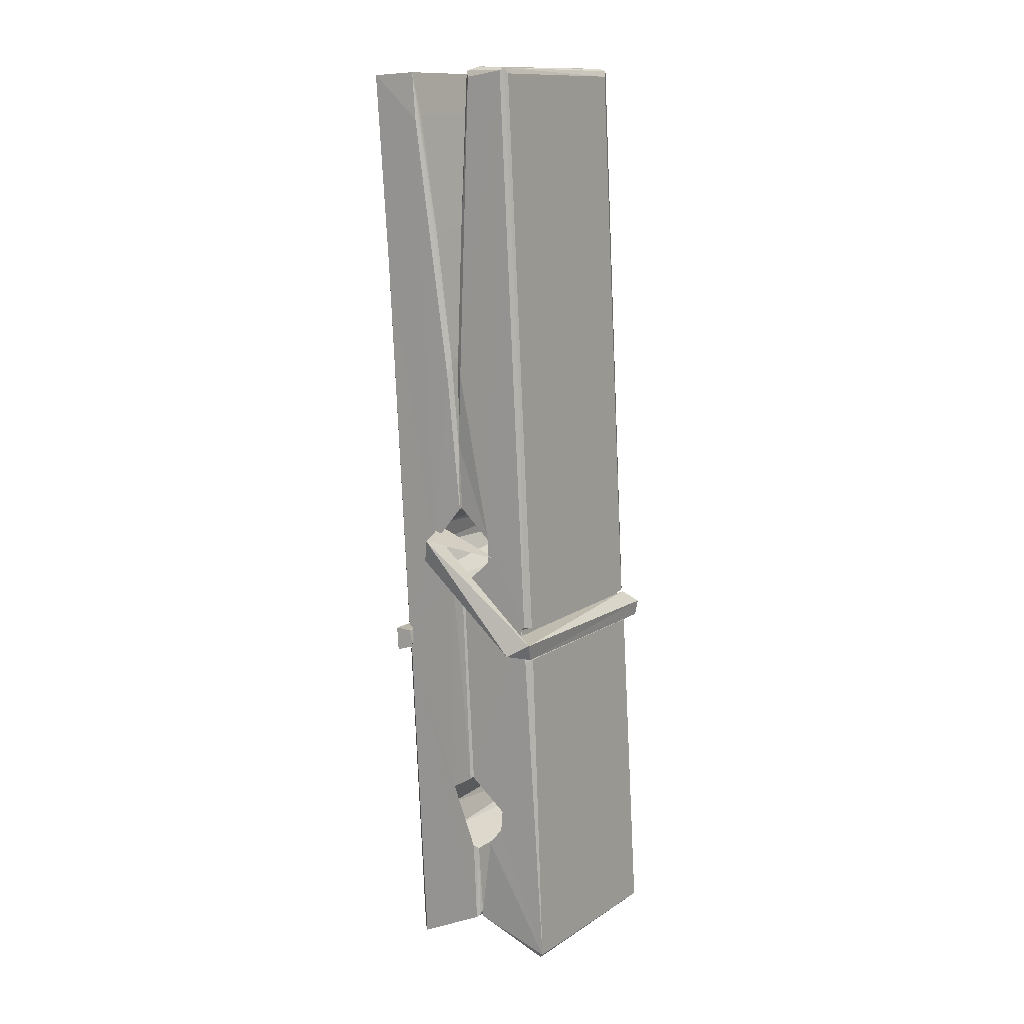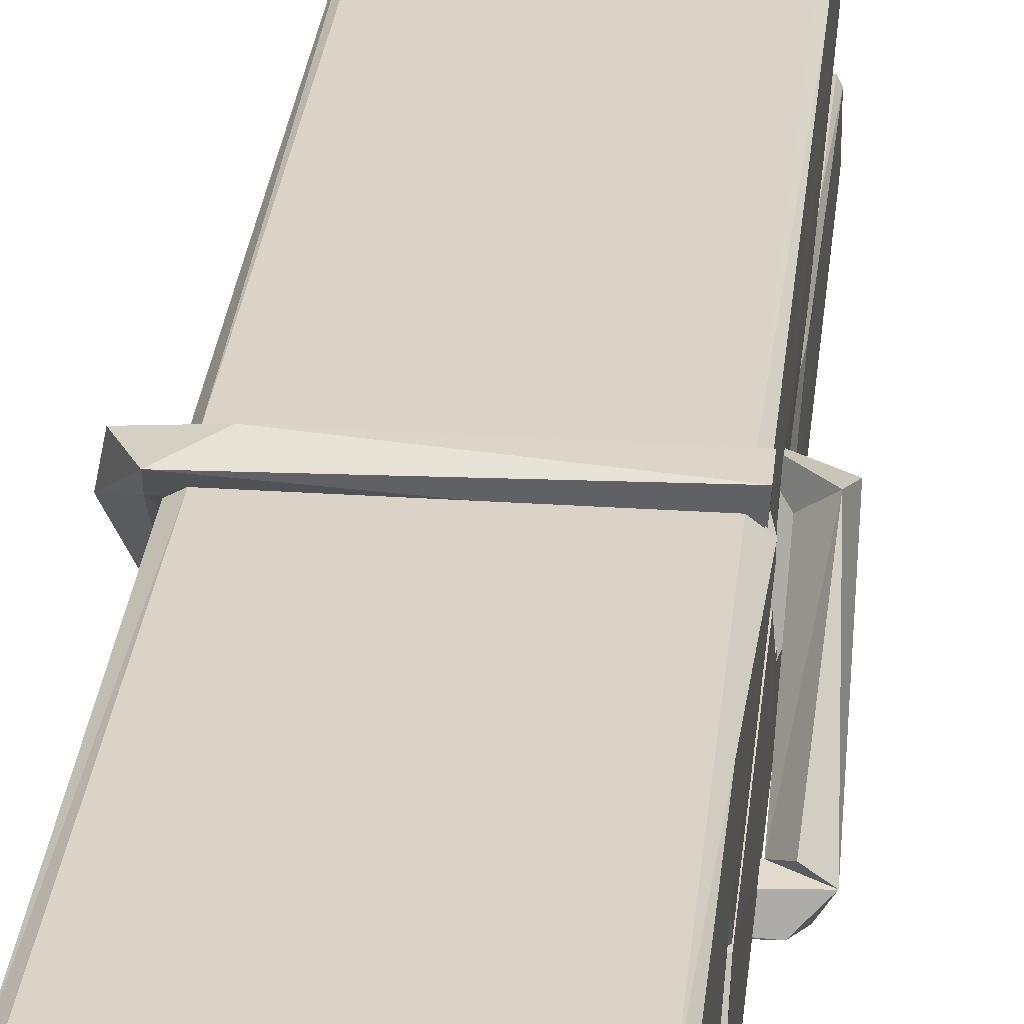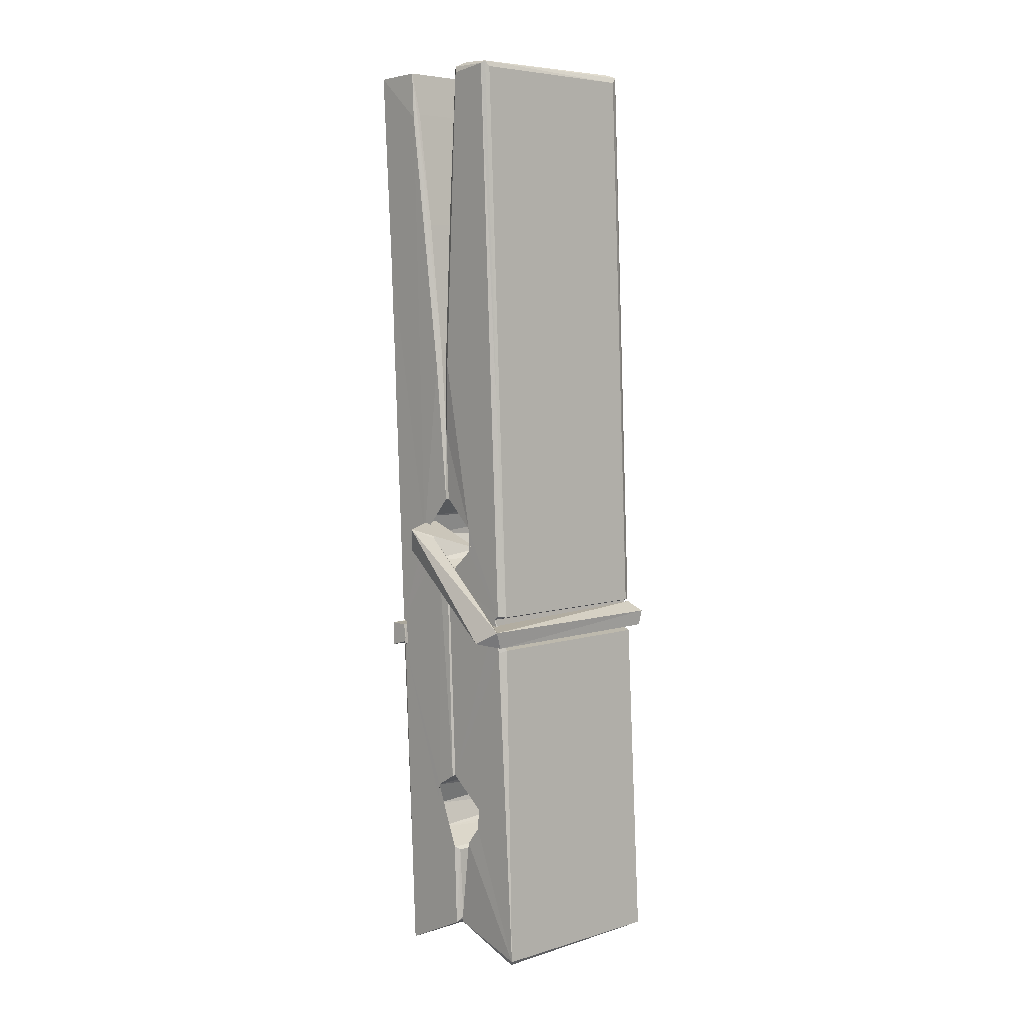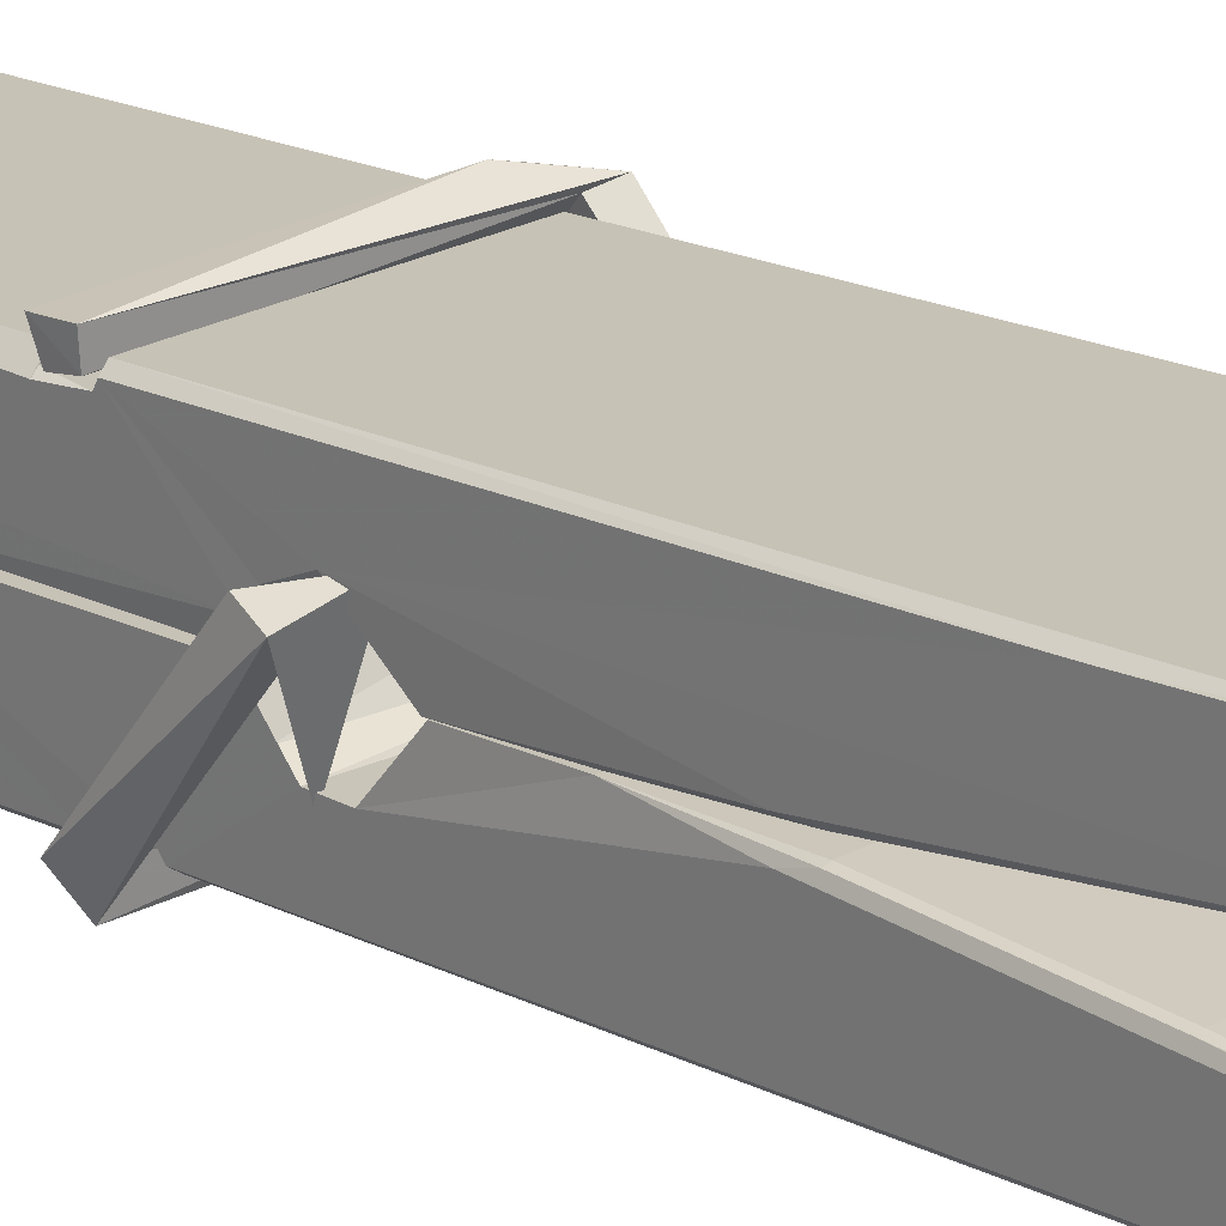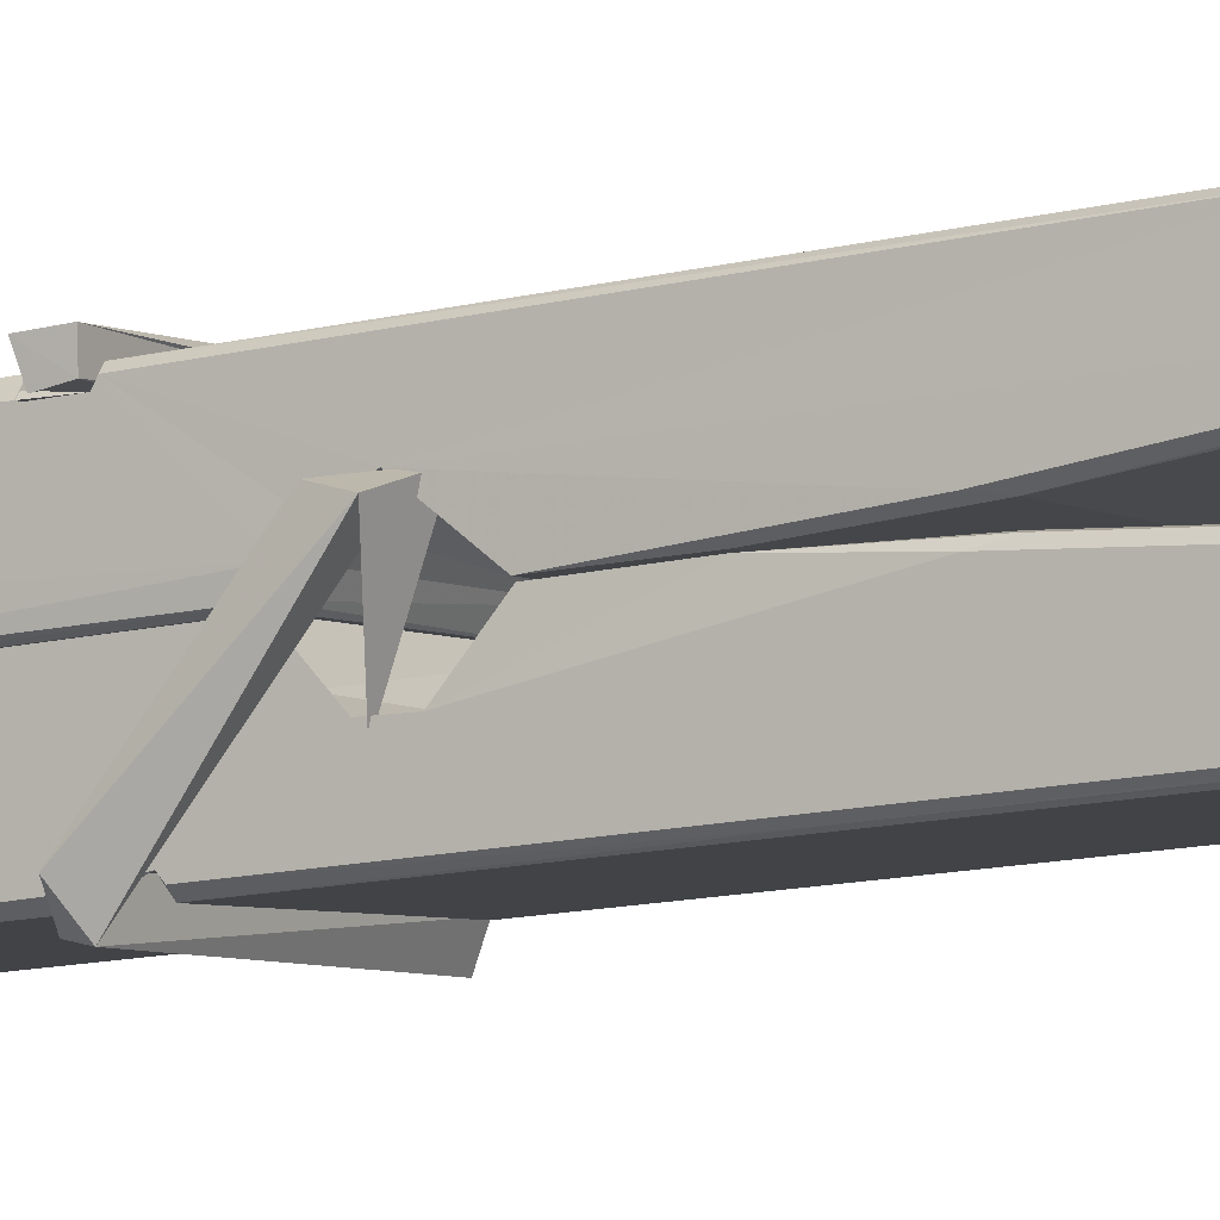
<metadata>
{"format":"obj","ext":"obj","renderer":"f3d","projection":"perspective","resolution":1024,"background":"white","views":[{"elev":14.4,"azim":124.7,"up":"+Y"},{"elev":24.3,"azim":7.2,"up":"+Z"},{"elev":8.1,"azim":136.9,"up":"+Y"},{"elev":22.5,"azim":137.8,"up":"+Z"},{"elev":-5.0,"azim":120.5,"up":"+Z"}]}
</metadata>
<code>
v -0.5773 -0.6623 -1.712
v -0.4138 -0.6284 -1.772
v -0.5756 -0.6301 -1.773
v -0.5717 -0.6266 -1.773
v -0.589 -0.08356 -1.728
v -0.5875 -0.004329 -1.716
v -0.5898 0.09274 -1.698
v -0.5847 -0.1149 -1.734
v -0.432 0.09367 -1.698
v -0.5909 0.08895 -1.655
v -0.591 -0.1439 -1.735
v -0.5977 0.128 -1.692
v -0.4174 -0.4938 -1.763
v -0.5843 -0.3881 -1.693
v -0.5867 -0.3106 -1.74
v -0.5805 -0.56 -1.759
v -0.5803 -0.553 -1.747
v -0.5815 -0.5049 -1.75
v -0.4158 -0.5463 -1.744
v -0.4214 -0.5258 -1.737
v -0.5757 -0.5431 -1.739
v -0.4225 -0.2784 -1.72
v -0.4268 -0.2604 -1.724
v -0.588 -0.2599 -1.727
v -0.5873 -0.248 -1.746
v -0.4244 -0.2428 -1.748
v -0.5794 -0.3648 -1.688
v -0.4373 0.09671 -1.7
v -0.4345 0.1327 -1.693
v -0.4309 -0.1109 -1.735
v -0.4221 -0.3001 -1.73
v -0.4228 -0.3101 -1.751
v -0.4219 -0.3063 -1.741
v -0.4225 -0.4909 -1.765
v -0.4159 -0.626 -1.774
v -0.4191 -0.6225 -1.775
v -0.4161 -0.3817 -1.698
v -0.5773 -0.3881 -1.689
v -0.4368 0.09357 -1.656
v -0.4349 -0.0003575 -1.717
v -0.5866 -0.2899 -1.719
v -0.5782 -0.4962 -1.764
v -0.5711 -0.5248 -1.736
v -0.4156 -0.5585 -1.767
v -0.5828 -0.1892 -1.742
v -0.4286 -0.1852 -1.744
v -0.5876 -0.2716 -1.72
v -0.5974 0.1228 -1.657
v -0.5904 0.1259 -1.653
v -0.433 0.1299 -1.654
v -0.4288 -0.02978 -1.668
v -0.4202 -0.3593 -1.692
v -0.4195 -0.5613 -1.77
v -0.4126 -0.6577 -1.714
v -0.4168 -0.6567 -1.71
v -0.572 -0.6603 -1.708
v -0.5786 -0.6329 -1.77
v -0.4266 -0.1247 -1.733
v -0.4168 -0.5052 -1.745
v -0.5818 -0.3159 -1.751
v -0.4271 -0.3122 -1.753
v -0.4201 -0.3618 -1.697
v -0.5865 -0.3166 -1.748
v -0.4195 -0.3852 -1.695
v -0.4247 -0.3841 -1.69
v -0.5753 -0.5654 -1.769
v -0.5851 -0.366 -1.695
v -0.5844 -0.386 -1.697
v -0.4248 -0.3608 -1.689
v -0.5947 0.1325 -1.748
v -0.4168 -0.6267 -1.776
v -0.5881 -0.1144 -1.742
v -0.5912 -0.003024 -1.744
v -0.4333 0.1292 -1.753
v -0.4337 0.1347 -1.785
v -0.4267 -0.1237 -1.747
v -0.429 -0.1102 -1.744
v -0.432 0.001763 -1.746
v -0.5915 -0.128 -1.746
v -0.5819 -0.4963 -1.765
v -0.4173 -0.4919 -1.766
v -0.4158 -0.5509 -1.786
v -0.5818 -0.5146 -1.796
v -0.5825 -0.3734 -1.824
v -0.4177 -0.5011 -1.787
v -0.584 -0.279 -1.78
v -0.4265 -0.2539 -1.771
v -0.5812 -0.2555 -1.766
v -0.4232 -0.2665 -1.779
v -0.5884 -0.2479 -1.748
v -0.5872 -0.2963 -1.777
v -0.4225 -0.2987 -1.773
v -0.4227 -0.2868 -1.78
v -0.4263 -0.2428 -1.749
v -0.5863 -0.3158 -1.752
v -0.5927 0.1281 -1.788
v -0.4326 -0.1104 -1.743
v -0.4165 -0.5349 -1.797
v -0.4265 -0.3693 -1.825
v -0.4294 -0.1586 -1.809
v -0.4393 0.1321 -1.789
v -0.4395 0.1377 -1.76
v -0.4361 0.1343 -1.75
v -0.4356 0.001616 -1.745
v -0.5879 -0.2674 -1.777
v -0.417 -0.5172 -1.799
v -0.5807 -0.5496 -1.791
v -0.5786 -0.6301 -1.775
v -0.5864 -0.1891 -1.743
v -0.4277 -0.185 -1.745
v -0.4274 -0.3402 -1.823
v -0.5986 0.1328 -1.786
v -0.5928 0.1349 -1.783
v -0.4361 0.1367 -1.788
v -0.4216 -0.3394 -1.819
v -0.4209 -0.3714 -1.821
v -0.4141 -0.6448 -1.845
v -0.5725 -0.6518 -1.836
v -0.5857 -0.3721 -1.816
v -0.5981 0.1247 -1.751
v -0.4166 -0.6491 -1.841
v -0.5805 -0.3442 -1.822
v -0.5864 -0.3441 -1.818
v -0.4222 -0.3112 -1.753
v -0.5864 -0.3468 -1.814
v -0.5754 -0.5646 -1.77
v -0.5785 -0.651 -1.843
v -0.4215 -0.3426 -1.815
v -0.4266 -0.368 -1.817
v -0.5849 -0.3467 -1.82
v -0.4202 -0.3484 -1.814
v -0.4125 -0.3643 -1.832
v -0.5849 -0.3696 -1.822
v -0.398 -0.3605 -1.816
v -0.5844 -0.3665 -1.835
v -0.5861 -0.3535 -1.837
v -0.4175 -0.3849 -1.681
v -0.419 -0.3798 -1.696
v -0.419 -0.2793 -1.737
v -0.6039 -0.3654 -1.682
v -0.4243 -0.2828 -1.787
v -0.4343 -0.2653 -1.718
v -0.5803 -0.3133 -1.765
v -0.5882 -0.2597 -1.72
v -0.601 -0.2645 -1.775
v -0.6003 -0.2886 -1.783
v -0.6095 -0.3588 -1.706
v -0.5894 -0.3045 -1.745
v -0.5653 -0.3791 -1.673
v -0.5893 -0.392 -1.683
v -0.5913 -0.3789 -1.696
v -0.4192 -0.3647 -1.693
v -0.5883 -0.368 -1.685
v -0.4182 -0.3645 -1.679
v -0.3998 -0.2701 -1.729
v -0.4043 -0.2899 -1.724
v -0.41 -0.3605 -1.808
v -0.4063 -0.3494 -1.834
f 49 29 12
f 8 5 6
f 5 7 6
f 7 40 6
f 40 8 6
f 58 30 29
f 58 29 9
f 12 5 11
f 18 15 42
f 15 63 42
f 20 59 19
f 38 14 1
f 18 43 17
f 18 59 43
f 17 43 21
f 22 23 26
f 41 31 15
f 15 32 60
f 7 5 12
f 50 9 29
f 48 10 49
f 28 12 29
f 28 29 40
f 29 30 40
f 23 24 26
f 22 47 23
f 47 24 23
f 41 22 31
f 18 13 59
f 43 59 20
f 19 17 21
f 21 20 19
f 44 16 19
f 16 17 19
f 54 57 2
f 69 52 51
f 39 51 50
f 28 7 12
f 30 8 40
f 40 7 28
f 25 45 26
f 25 26 24
f 47 22 41
f 31 33 15
f 33 32 15
f 34 13 42
f 42 13 18
f 43 20 21
f 36 35 3
f 36 3 4
f 57 3 2
f 3 35 2
f 10 39 50
f 10 50 49
f 25 11 45
f 11 5 8
f 11 8 45
f 45 8 30
f 26 45 46
f 45 30 46
f 58 22 26
f 26 46 58
f 46 30 58
f 51 39 69
f 39 10 69
f 25 24 11
f 47 67 48
f 67 27 48
f 48 27 10
f 51 9 50
f 22 9 51
f 52 22 51
f 64 37 55
f 55 56 54
f 54 56 1
f 4 3 66
f 36 4 66
f 36 66 53
f 35 36 53
f 35 53 2
f 56 55 38
f 66 3 57
f 1 18 17
f 14 18 1
f 15 18 14
f 47 11 24
f 11 47 48
f 12 11 48
f 49 12 48
f 29 49 50
f 9 22 58
f 31 22 52
f 31 52 33
f 64 19 59
f 19 64 44
f 2 44 64
f 2 64 54
f 57 54 1
f 32 61 60
f 33 13 32
f 62 33 52
f 47 41 15
f 15 60 63
f 60 61 42
f 34 42 61
f 32 13 34
f 32 34 61
f 33 59 13
f 64 59 33
f 38 55 65
f 55 37 65
f 14 68 15
f 60 42 63
f 66 16 44
f 66 44 53
f 2 53 44
f 55 54 64
f 38 1 56
f 17 57 1
f 57 17 16
f 66 57 16
f 15 68 67
f 62 37 64
f 68 37 62
f 68 62 67
f 64 33 62
f 52 69 62
f 67 62 69
f 67 69 27
f 47 15 67
f 69 10 27
f 37 38 65
f 38 37 68
f 68 14 38
f 82 117 71
f 75 76 74
f 76 77 78
f 76 78 74
f 78 103 74
f 73 72 79
f 73 79 120
f 83 85 106
f 83 80 85
f 83 106 98
f 83 98 107
f 106 116 98
f 105 86 91
f 87 94 89
f 112 123 122
f 123 90 105
f 90 88 105
f 70 73 120
f 103 78 104
f 78 77 97
f 78 97 104
f 88 94 87
f 89 86 105
f 105 87 89
f 93 86 89
f 117 116 99
f 115 100 111
f 96 111 101
f 111 100 101
f 100 114 101
f 72 73 104
f 73 70 103
f 73 103 104
f 104 97 72
f 90 109 94
f 94 88 90
f 105 88 87
f 92 91 93
f 91 86 93
f 95 91 92
f 92 124 95
f 95 81 80
f 80 81 85
f 98 82 107
f 107 82 126
f 108 71 118
f 127 121 117
f 114 112 96
f 114 96 101
f 102 103 70
f 72 97 110
f 72 110 109
f 110 94 109
f 97 77 110
f 89 94 110
f 89 110 76
f 110 77 76
f 122 111 96
f 96 112 122
f 79 72 109
f 109 90 79
f 127 84 119
f 113 112 114
f 114 102 113
f 75 102 114
f 75 114 100
f 75 100 115
f 121 127 118
f 126 71 108
f 84 127 117
f 99 84 117
f 127 83 107
f 127 119 83
f 95 123 91
f 91 123 105
f 90 123 112
f 90 112 79
f 112 120 79
f 112 70 120
f 70 112 113
f 70 113 102
f 102 75 103
f 103 75 74
f 76 75 89
f 75 115 89
f 115 93 89
f 81 128 116
f 106 85 81
f 106 81 116
f 98 116 117
f 98 117 82
f 121 71 117
f 71 121 118
f 127 108 118
f 92 93 124
f 93 115 124
f 123 95 125
f 81 95 124
f 128 81 124
f 124 115 128
f 128 115 111
f 111 122 125
f 111 125 128
f 122 123 125
f 80 83 119
f 71 126 82
f 127 107 108
f 107 126 108
f 119 129 128
f 128 125 119
f 80 125 95
f 125 80 119
f 99 116 128
f 99 128 129
f 99 129 119
f 119 84 99
f 131 158 130
f 132 136 158
f 132 134 133
f 130 136 133
f 132 133 135
f 136 132 135
f 130 158 136
f 149 137 154
f 154 152 153
f 155 134 158
f 158 131 139
f 151 148 153
f 147 146 151
f 155 142 156
f 156 142 139
f 155 139 142
f 142 155 141
f 141 155 142
f 145 144 143
f 145 143 144
f 148 145 144
f 144 145 148
f 146 145 148
f 147 145 146
f 146 148 151
f 147 140 145
f 156 139 131
f 134 155 156
f 155 158 139
f 145 140 148
f 147 150 140
f 150 147 151
f 150 149 140
f 140 153 148
f 153 140 154
f 154 140 149
f 151 138 150
f 153 152 151
f 138 152 137
f 137 152 154
f 150 137 149
f 137 150 138
f 138 151 152
f 157 134 156
f 157 156 131
f 157 131 134
f 132 158 134
f 134 131 133
f 131 130 133
f 133 136 135
f 49 29 12
f 8 5 6
f 5 7 6
f 7 40 6
f 40 8 6
f 58 30 29
f 58 29 9
f 12 5 11
f 18 15 42
f 15 63 42
f 20 59 19
f 38 14 1
f 18 43 17
f 18 59 43
f 17 43 21
f 22 23 26
f 41 31 15
f 15 32 60
f 7 5 12
f 50 9 29
f 48 10 49
f 28 12 29
f 28 29 40
f 29 30 40
f 23 24 26
f 22 47 23
f 47 24 23
f 41 22 31
f 18 13 59
f 43 59 20
f 19 17 21
f 21 20 19
f 44 16 19
f 16 17 19
f 54 57 2
f 69 52 51
f 39 51 50
f 28 7 12
f 30 8 40
f 40 7 28
f 25 45 26
f 25 26 24
f 47 22 41
f 31 33 15
f 33 32 15
f 34 13 42
f 42 13 18
f 43 20 21
f 36 35 3
f 36 3 4
f 57 3 2
f 3 35 2
f 10 39 50
f 10 50 49
f 25 11 45
f 11 5 8
f 11 8 45
f 45 8 30
f 26 45 46
f 45 30 46
f 58 22 26
f 26 46 58
f 46 30 58
f 51 39 69
f 39 10 69
f 25 24 11
f 47 67 48
f 67 27 48
f 48 27 10
f 51 9 50
f 22 9 51
f 52 22 51
f 64 37 55
f 55 56 54
f 54 56 1
f 4 3 66
f 36 4 66
f 36 66 53
f 35 36 53
f 35 53 2
f 56 55 38
f 66 3 57
f 1 18 17
f 14 18 1
f 15 18 14
f 47 11 24
f 11 47 48
f 12 11 48
f 49 12 48
f 29 49 50
f 9 22 58
f 31 22 52
f 31 52 33
f 64 19 59
f 19 64 44
f 2 44 64
f 2 64 54
f 57 54 1
f 32 61 60
f 33 13 32
f 62 33 52
f 47 41 15
f 15 60 63
f 60 61 42
f 34 42 61
f 32 13 34
f 32 34 61
f 33 59 13
f 64 59 33
f 38 55 65
f 55 37 65
f 14 68 15
f 60 42 63
f 66 16 44
f 66 44 53
f 2 53 44
f 55 54 64
f 38 1 56
f 17 57 1
f 57 17 16
f 66 57 16
f 15 68 67
f 62 37 64
f 68 37 62
f 68 62 67
f 64 33 62
f 52 69 62
f 67 62 69
f 67 69 27
f 47 15 67
f 69 10 27
f 37 38 65
f 38 37 68
f 68 14 38
f 82 117 71
f 75 76 74
f 76 77 78
f 76 78 74
f 78 103 74
f 73 72 79
f 73 79 120
f 83 85 106
f 83 80 85
f 83 106 98
f 83 98 107
f 106 116 98
f 105 86 91
f 87 94 89
f 112 123 122
f 123 90 105
f 90 88 105
f 70 73 120
f 103 78 104
f 78 77 97
f 78 97 104
f 88 94 87
f 89 86 105
f 105 87 89
f 93 86 89
f 117 116 99
f 115 100 111
f 96 111 101
f 111 100 101
f 100 114 101
f 72 73 104
f 73 70 103
f 73 103 104
f 104 97 72
f 90 109 94
f 94 88 90
f 105 88 87
f 92 91 93
f 91 86 93
f 95 91 92
f 92 124 95
f 95 81 80
f 80 81 85
f 98 82 107
f 107 82 126
f 108 71 118
f 127 121 117
f 114 112 96
f 114 96 101
f 102 103 70
f 72 97 110
f 72 110 109
f 110 94 109
f 97 77 110
f 89 94 110
f 89 110 76
f 110 77 76
f 122 111 96
f 96 112 122
f 79 72 109
f 109 90 79
f 127 84 119
f 113 112 114
f 114 102 113
f 75 102 114
f 75 114 100
f 75 100 115
f 121 127 118
f 126 71 108
f 84 127 117
f 99 84 117
f 127 83 107
f 127 119 83
f 95 123 91
f 91 123 105
f 90 123 112
f 90 112 79
f 112 120 79
f 112 70 120
f 70 112 113
f 70 113 102
f 102 75 103
f 103 75 74
f 76 75 89
f 75 115 89
f 115 93 89
f 81 128 116
f 106 85 81
f 106 81 116
f 98 116 117
f 98 117 82
f 121 71 117
f 71 121 118
f 127 108 118
f 92 93 124
f 93 115 124
f 123 95 125
f 81 95 124
f 128 81 124
f 124 115 128
f 128 115 111
f 111 122 125
f 111 125 128
f 122 123 125
f 80 83 119
f 71 126 82
f 127 107 108
f 107 126 108
f 119 129 128
f 128 125 119
f 80 125 95
f 125 80 119
f 99 116 128
f 99 128 129
f 99 129 119
f 119 84 99
f 131 158 130
f 132 136 158
f 132 134 133
f 130 136 133
f 132 133 135
f 136 132 135
f 130 158 136
f 149 137 154
f 154 152 153
f 155 134 158
f 158 131 139
f 151 148 153
f 147 146 151
f 155 142 156
f 156 142 139
f 155 139 142
f 142 155 141
f 141 155 142
f 145 144 143
f 145 143 144
f 148 145 144
f 144 145 148
f 146 145 148
f 147 145 146
f 146 148 151
f 147 140 145
f 156 139 131
f 134 155 156
f 155 158 139
f 145 140 148
f 147 150 140
f 150 147 151
f 150 149 140
f 140 153 148
f 153 140 154
f 154 140 149
f 151 138 150
f 153 152 151
f 138 152 137
f 137 152 154
f 150 137 149
f 137 150 138
f 138 151 152
f 157 134 156
f 157 156 131
f 157 131 134
f 132 158 134
f 134 131 133
f 131 130 133
f 133 136 135

</code>
